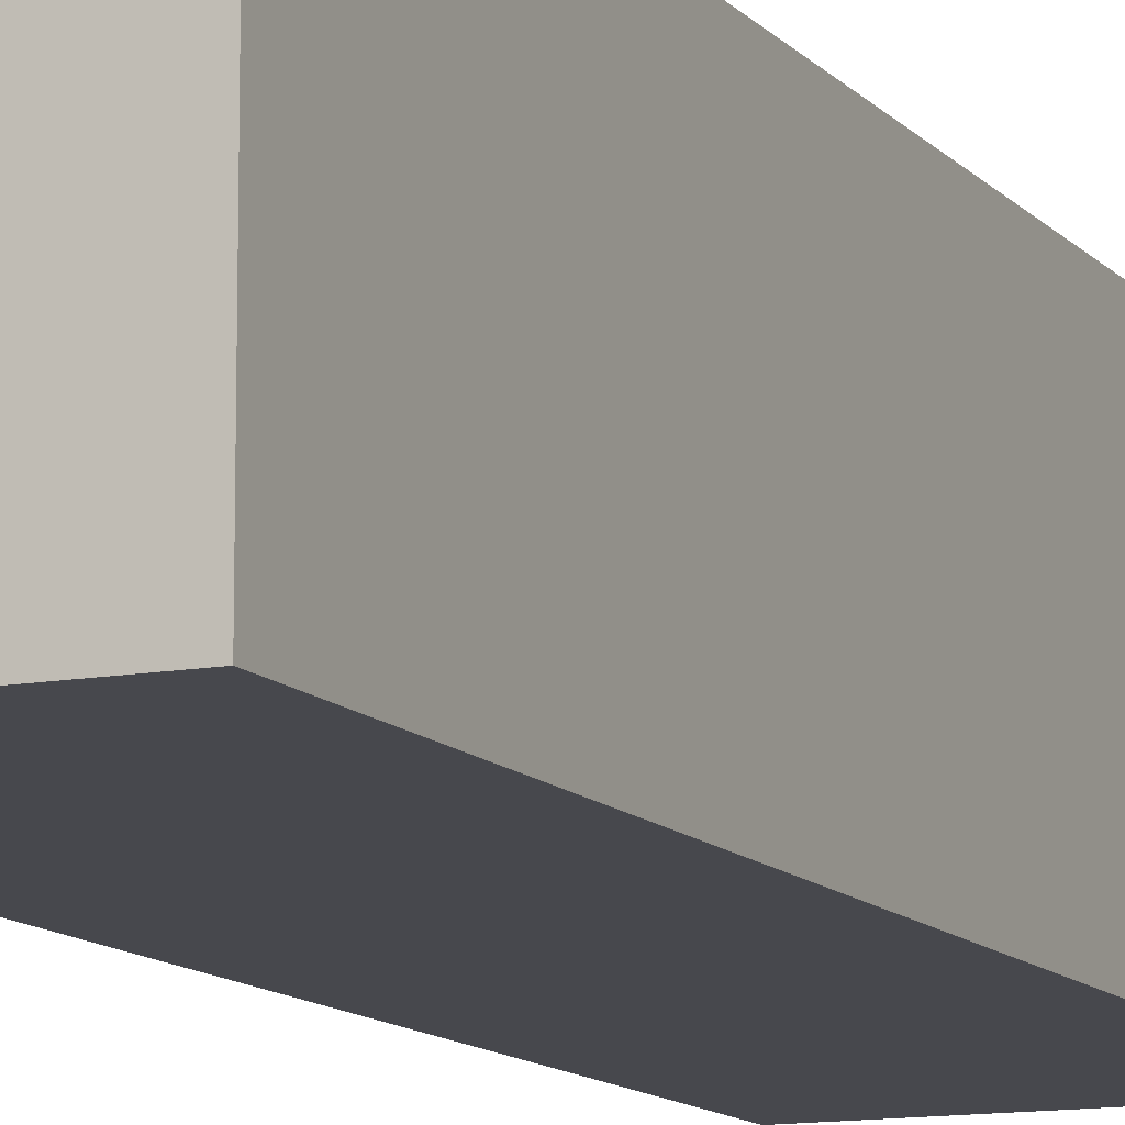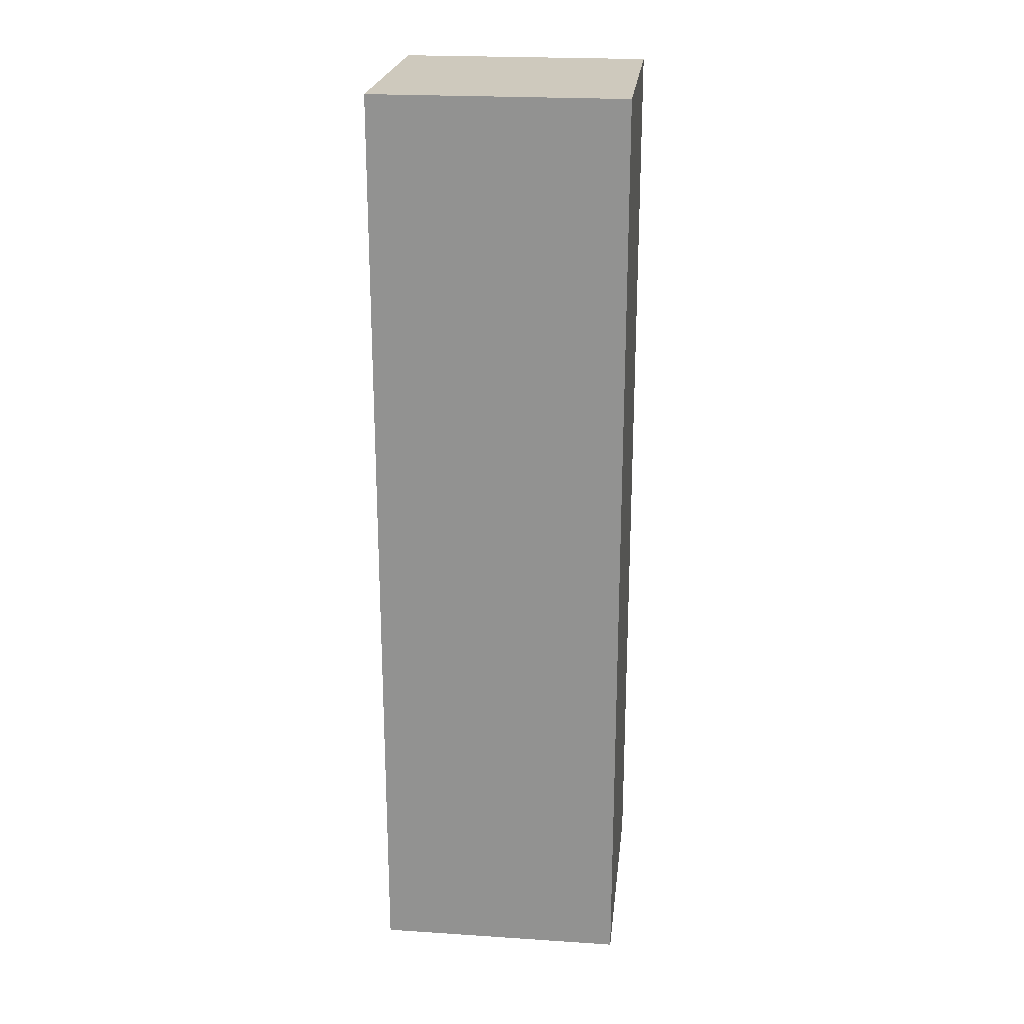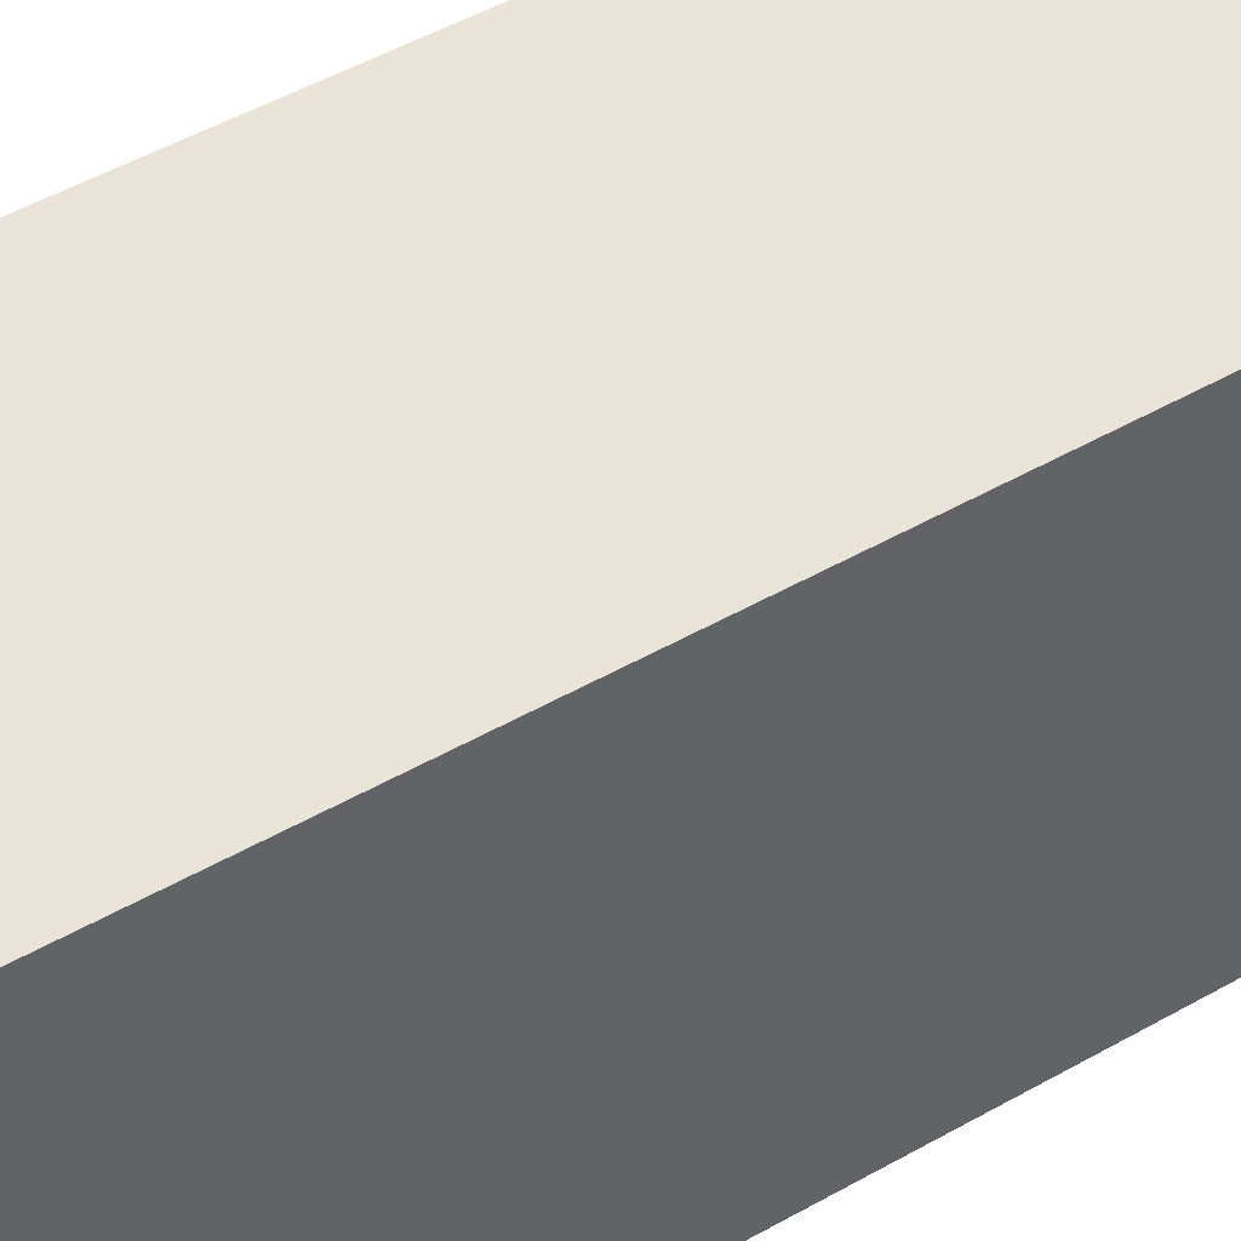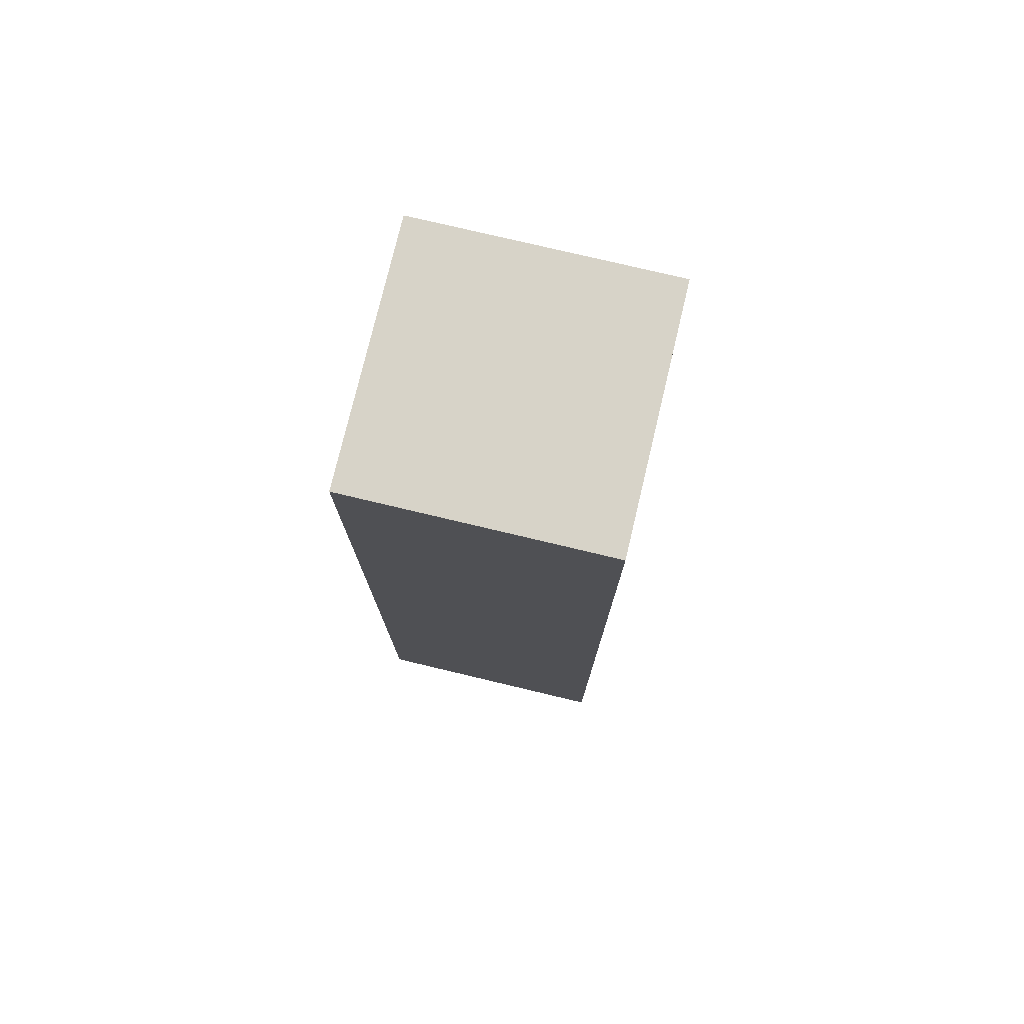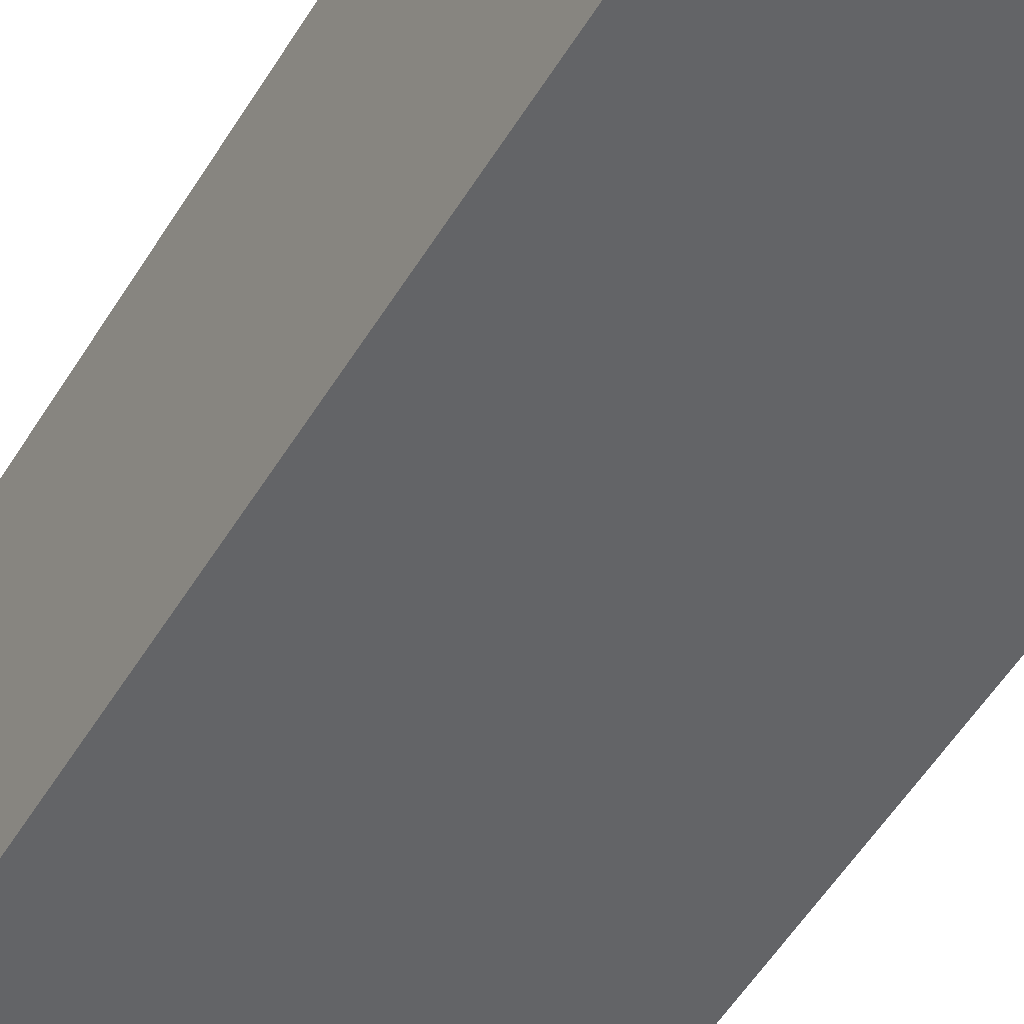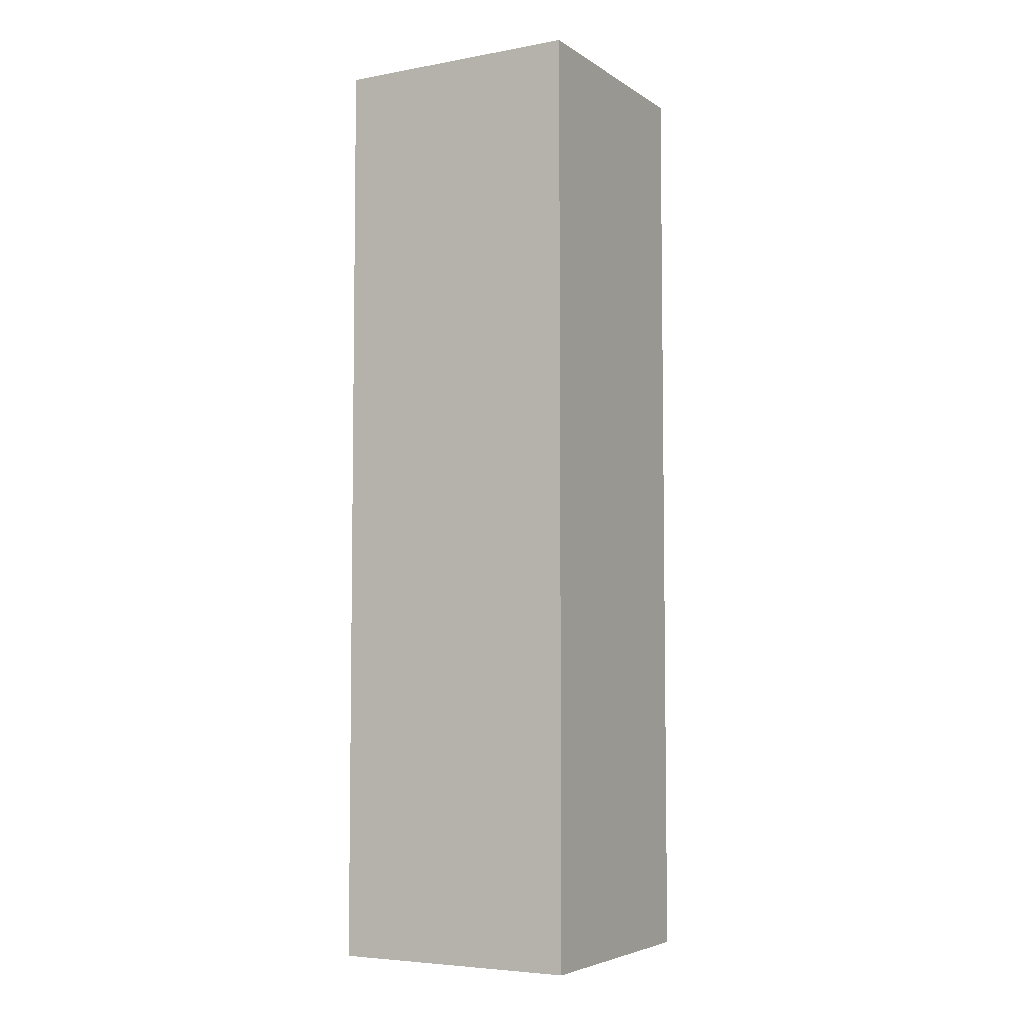
<metadata>
{"format":"obj","ext":"obj","renderer":"f3d","projection":"perspective","resolution":1024,"background":"white","views":[{"elev":-11.8,"azim":24.2,"up":"+Z"},{"elev":22.6,"azim":-83.6,"up":"+Y"},{"elev":42.9,"azim":-125.1,"up":"+Z"},{"elev":76.8,"azim":-76.6,"up":"+Y"},{"elev":-51.2,"azim":150.0,"up":"+Z"},{"elev":-5.3,"azim":-150.8,"up":"+Y"}]}
</metadata>
<code>
g pb_Mesh82060
v 0.25 -1 0.25
v -1.788e-06 -1 0.25
v 2.384e-07 0.875 0.25
v 0.25 0.875 0.25
v -0.25 -1 0.25
v -0.25 0.875 0.25
v -0.25 0.875 -0.25
v -2.027e-06 -1 -0.25
v 2.384e-07 0.875 -0.25
v -0.25 -1 -0.25
v 0.25 -1 -0.25
v 0.25 0.875 -0.25
v -0.25 -1 0.25
v -0.25 -1 1.192e-07
v -0.25 0.875 -2.384e-07
v -0.25 0.875 0.25
v -0.25 -1 -0.25
v -0.25 0.875 -0.25
v 0.25 0.875 -0.25
v 0.25 -1 -1.192e-07
v 0.25 0.875 -2.384e-07
v 0.25 -1 -0.25
v 0.25 -1 0.25
v 0.25 0.875 0.25
v 2.384e-07 0.875 -0.25
v 0.25 0.875 -0.25
v 0.25 0.875 -2.384e-07
v 2.384e-07 0.875 -2.384e-07
v 0.25 0.875 0.25
v 2.384e-07 0.875 0.25
v -0.25 0.875 -0.25
v -0.25 0.875 -2.384e-07
v -0.25 0.875 0.25
v 0.25 -1 -1.192e-07
v -2.027e-06 -1 -0.25
v -1.907e-06 -1 0
v 0.25 -1 -0.25
v 0.25 -1 0.25
v -1.788e-06 -1 0.25
v -0.25 -1 -0.25
v -0.25 -1 1.192e-07
v -0.25 -1 0.25
g pb_Mesh82060_0
f 3 2 1
f 3 1 4
f 6 5 2
f 6 2 3
f 9 8 7
f 8 10 7
f 12 11 9
f 11 8 9
f 15 14 13
f 15 13 16
f 18 17 14
f 18 14 15
f 21 20 19
f 20 22 19
f 24 23 21
f 23 20 21
f 27 26 25
f 27 25 28
f 29 27 28
f 29 28 30
f 28 25 31
f 28 31 32
f 30 28 32
f 30 32 33
f 36 35 34
f 35 37 34
f 39 36 38
f 36 34 38
f 41 40 36
f 40 35 36
f 42 41 39
f 41 36 39

</code>
